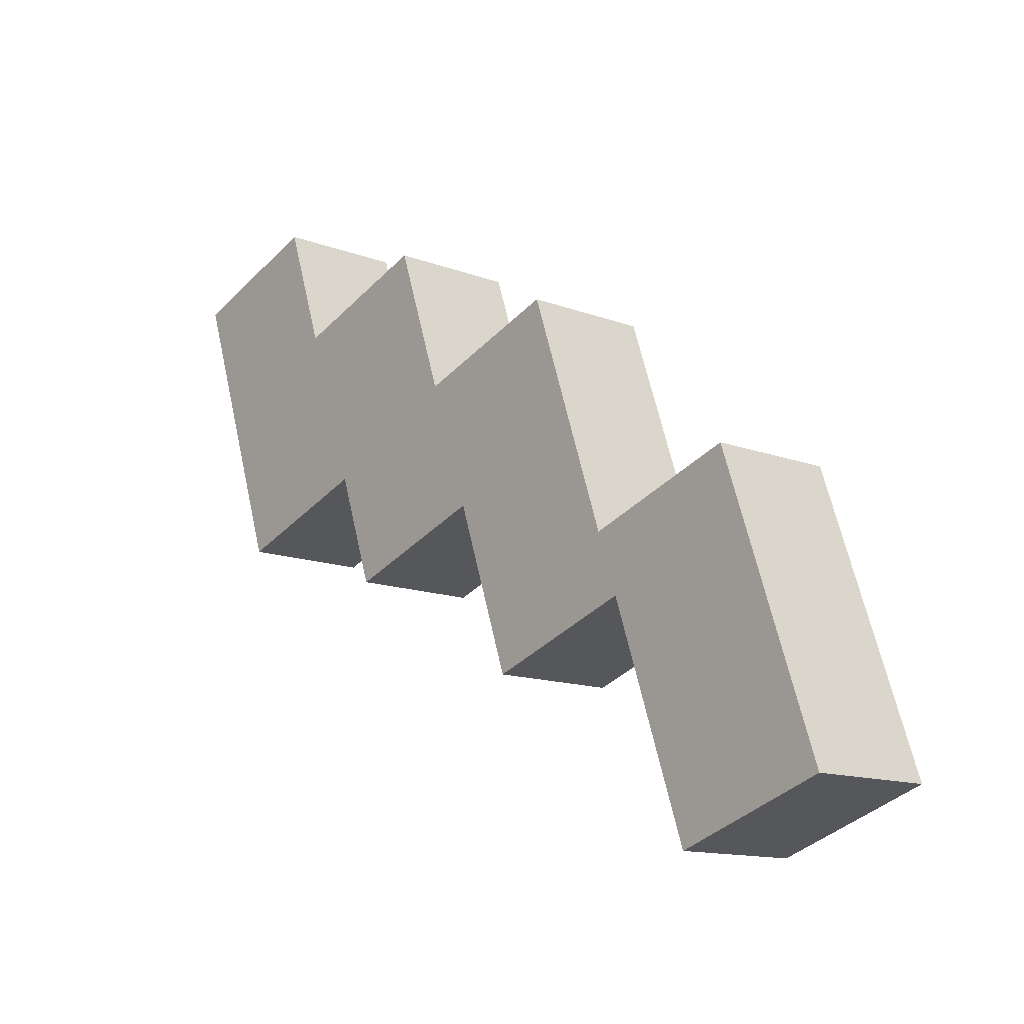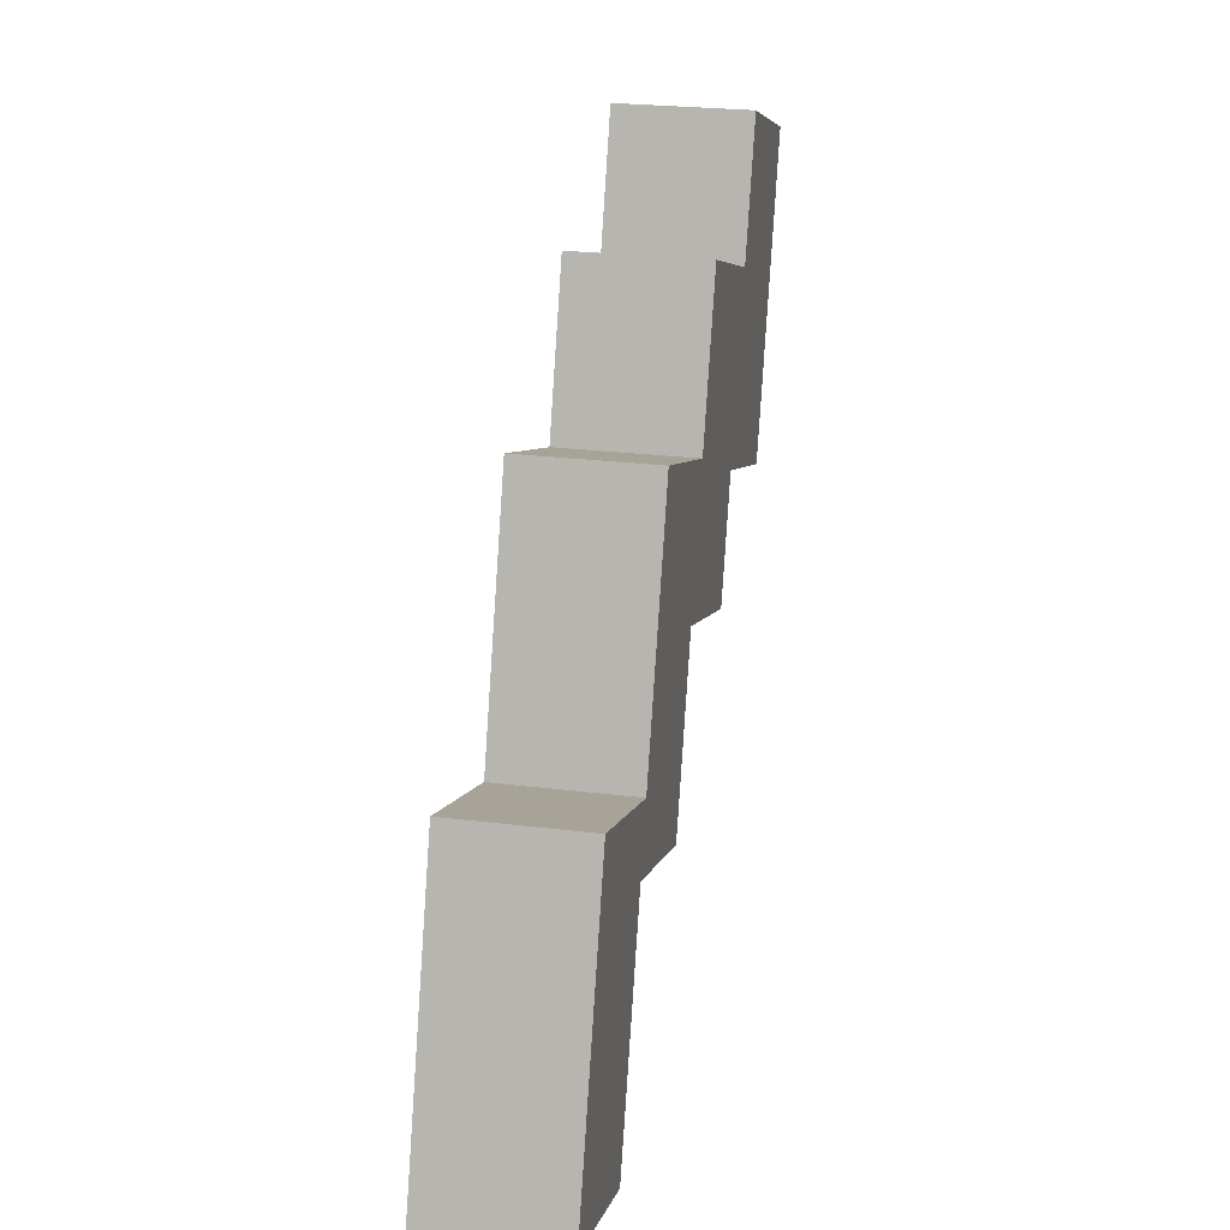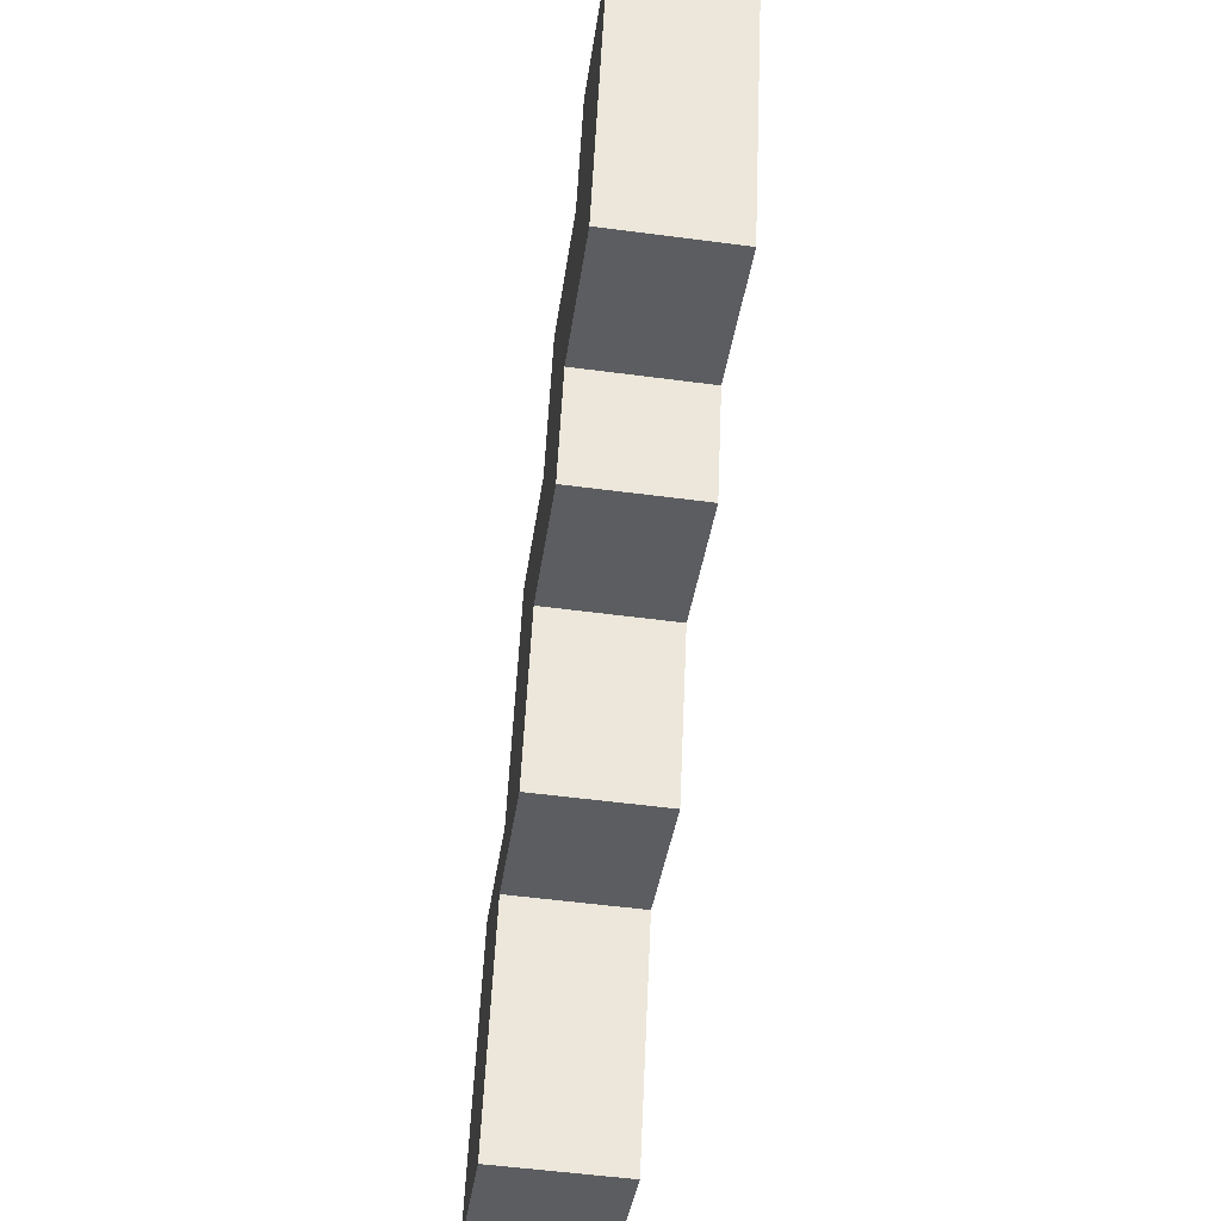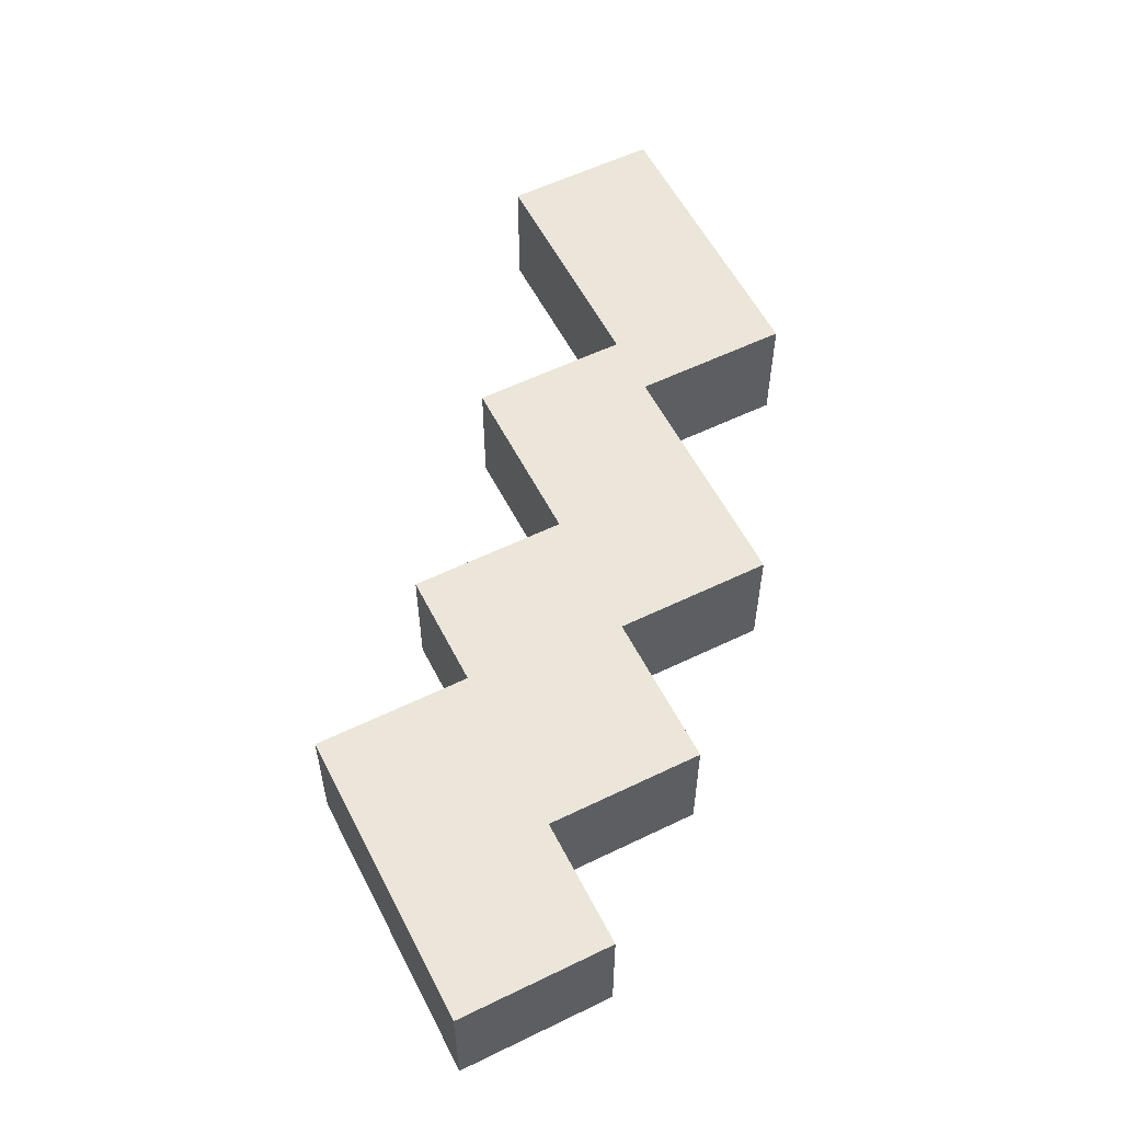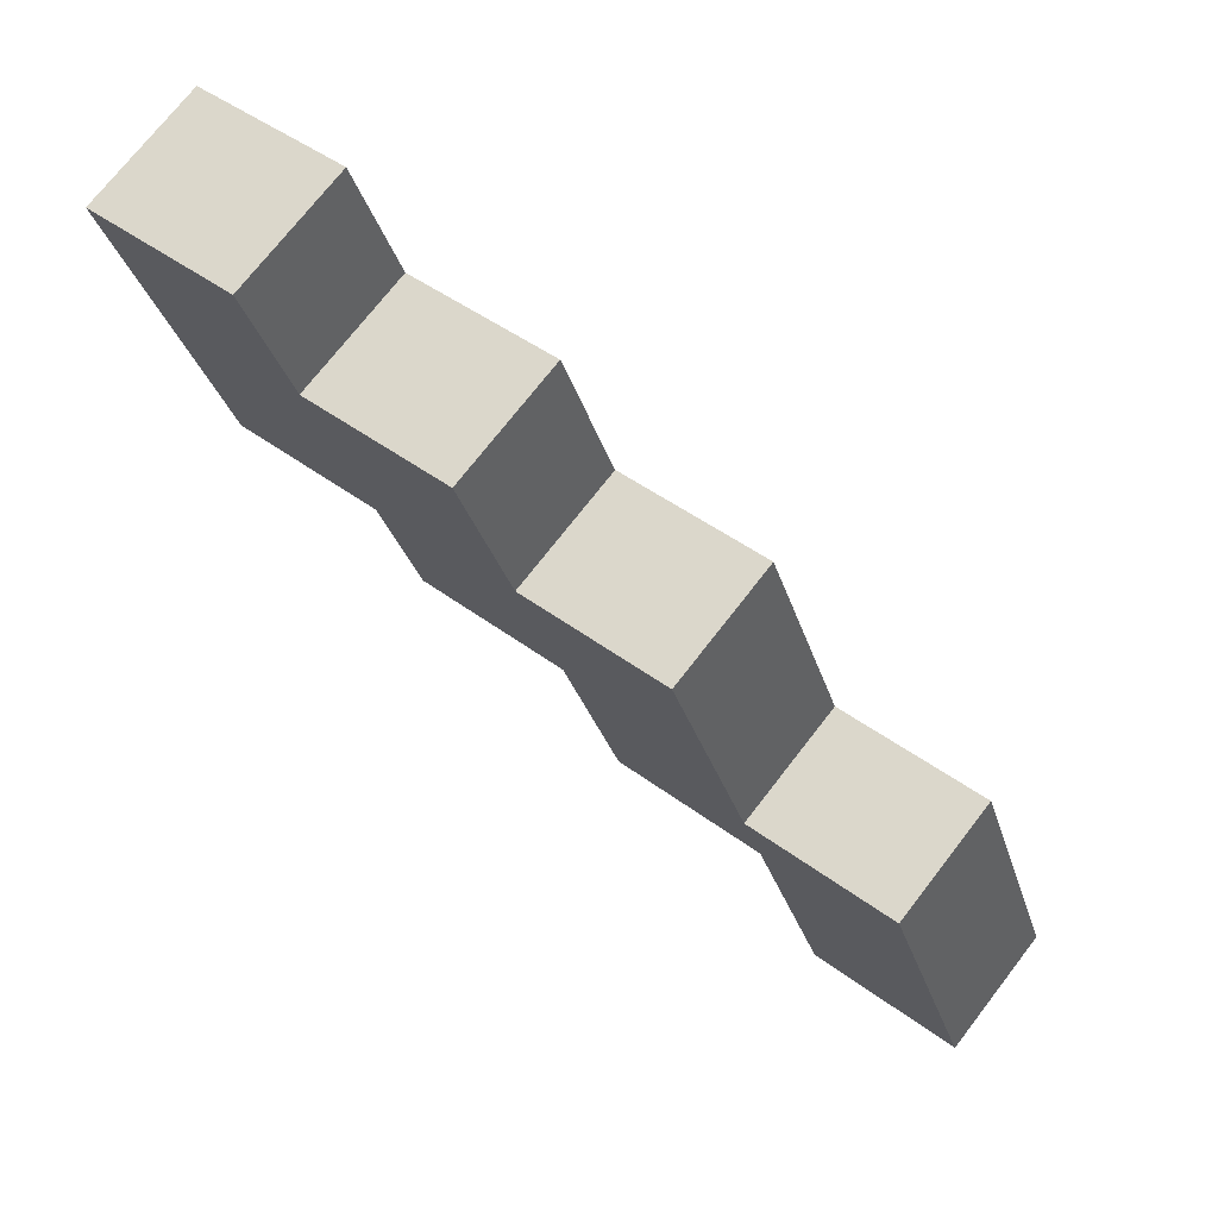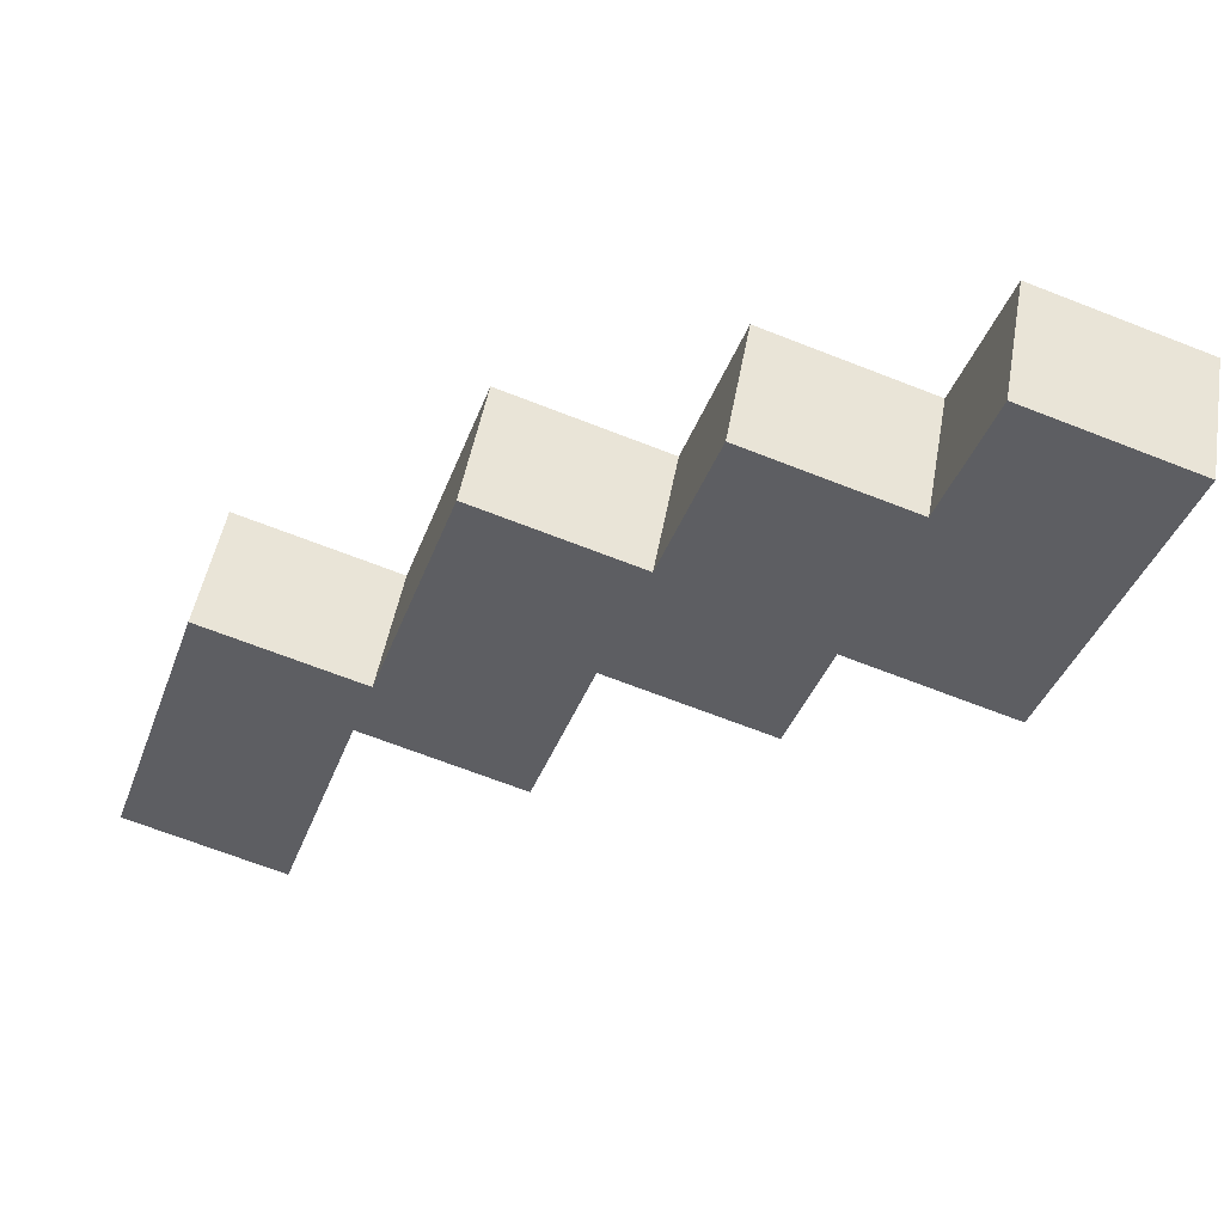
<metadata>
{"format":"obj","ext":"obj","renderer":"f3d","projection":"perspective","resolution":1024,"background":"white","views":[{"elev":-13.1,"azim":49.0,"up":"+Z"},{"elev":24.6,"azim":101.6,"up":"+Z"},{"elev":-55.1,"azim":-97.9,"up":"+Z"},{"elev":56.9,"azim":-45.8,"up":"+Y"},{"elev":73.1,"azim":37.8,"up":"+Z"},{"elev":48.6,"azim":-170.0,"up":"+Z"}]}
</metadata>
<code>
v  9.058 2.29 -8.53
v  8 3.334e-16 -5.445
v  8 2.29 -5.445
v  9.058 5.223e-16 -8.53
v  6.267 2.29 -0.394
v  7.2 1.907e-16 -3.114
v  7.2 2.29 -3.114
v  6.267 2.413e-17 -0.394
v  1.808 2.29 -5.266
v  0 0 0
v  0 2.29 1.402e-16
v  1.808 3.224e-16 -5.266
v  2.743 -5.762e-17 0.941
v  2.743 2.29 0.941
v  11.42 2.29 -6.484
v  14.16 3.394e-16 -5.543
v  14.16 2.29 -5.543
v  11.42 3.97e-16 -6.484
v  3.524 2.29 -1.336
v  3.524 8.181e-17 -1.336
v  4.55 2.29 -4.325
v  4.55 2.648e-16 -4.325
v  15.95 2.29 -10.76
v  13.21 7.164e-16 -11.7
v  13.21 2.29 -11.7
v  15.95 6.588e-16 -10.76
v  11.8 2.29 -7.589
v  11.8 4.647e-16 -7.589
v  9.941 1.331e-16 -2.173
v  9.941 2.29 -2.173
v  5.257 2.29 -6.386
v  5.257 3.91e-16 -6.386
g defaultobject
f 1 2 3
f 2 1 4
f 5 6 7
f 6 5 8
f 9 10 11
f 10 9 12
f 11 13 14
f 13 11 10
f 15 16 17
f 16 15 18
f 19 8 5
f 8 19 20
f 14 20 19
f 20 14 13
f 21 12 9
f 12 21 22
f 23 24 25
f 24 23 26
f 27 4 1
f 4 27 28
f 7 29 30
f 29 7 6
f 30 18 15
f 18 30 29
f 31 22 21
f 22 31 32
f 3 32 31
f 32 3 2
f 25 28 27
f 28 25 24
f 17 26 23
f 26 17 16
f 14 9 11
f 9 14 19
f 9 19 5
f 9 5 21
f 21 5 7
f 21 7 31
f 31 7 30
f 31 30 3
f 3 30 15
f 3 15 1
f 1 15 27
f 27 15 17
f 27 17 25
f 25 17 23
f 12 13 10
f 13 12 20
f 20 12 8
f 8 12 6
f 6 12 22
f 6 22 32
f 6 32 29
f 29 32 2
f 29 2 18
f 18 2 4
f 18 4 28
f 18 28 16
f 16 28 24
f 16 24 26

</code>
